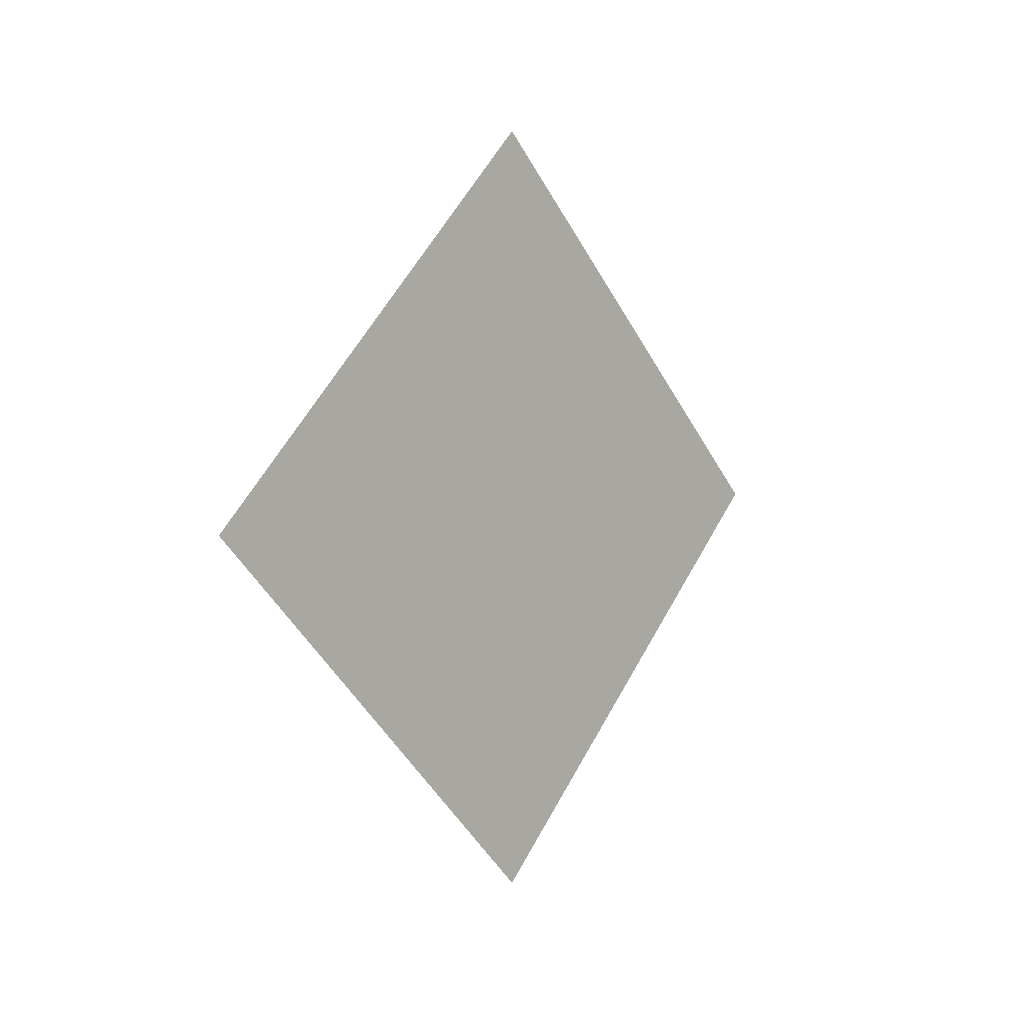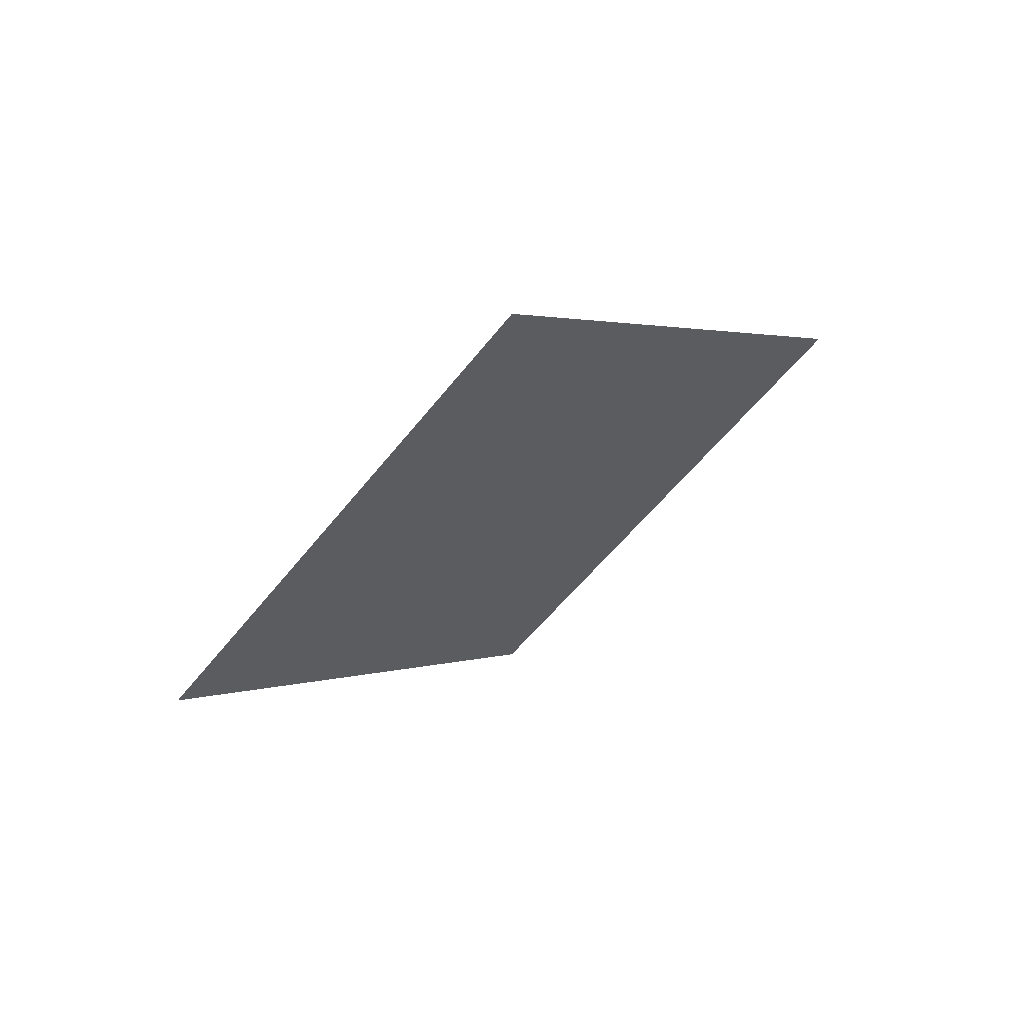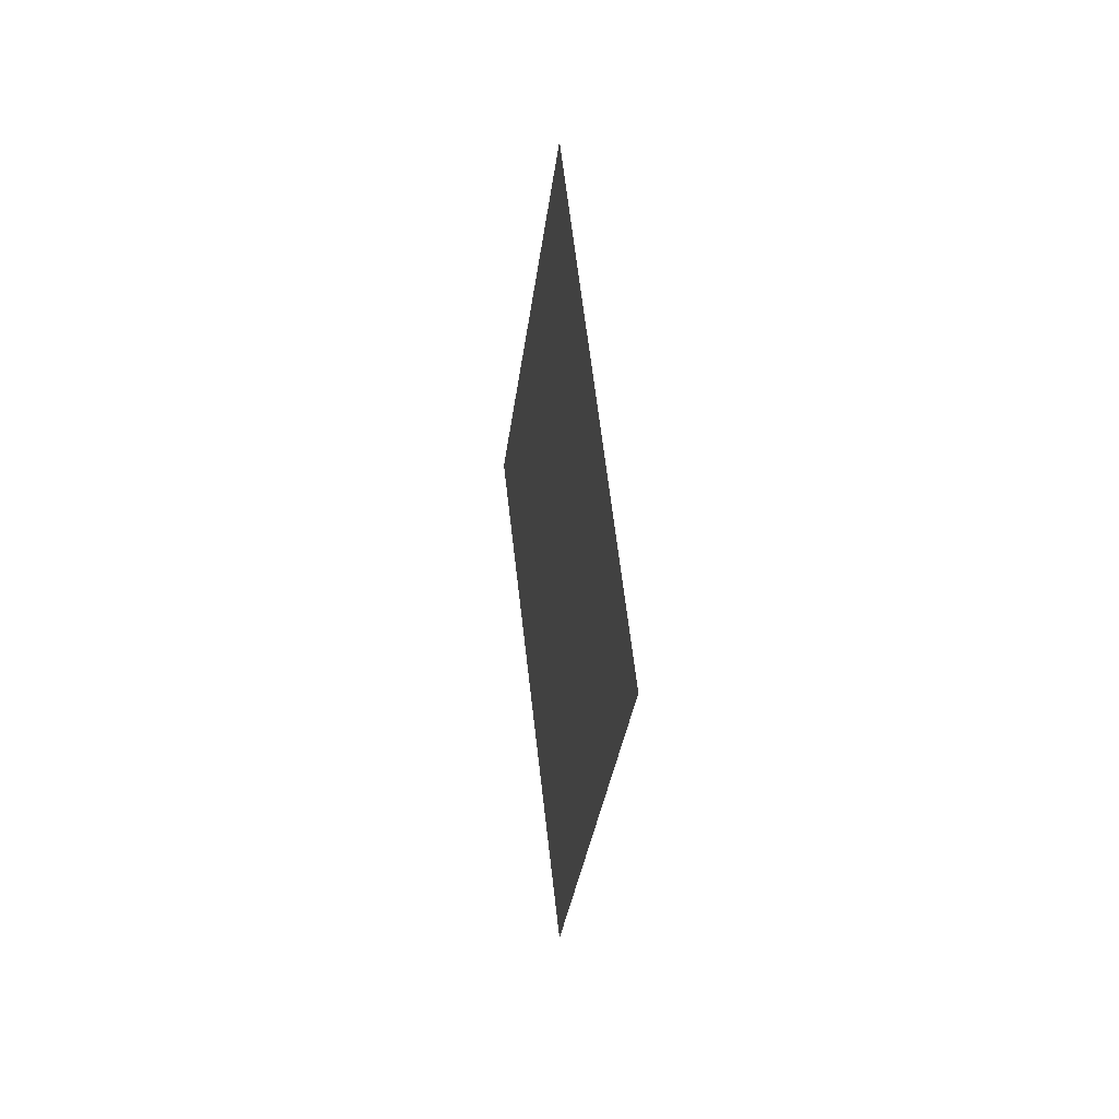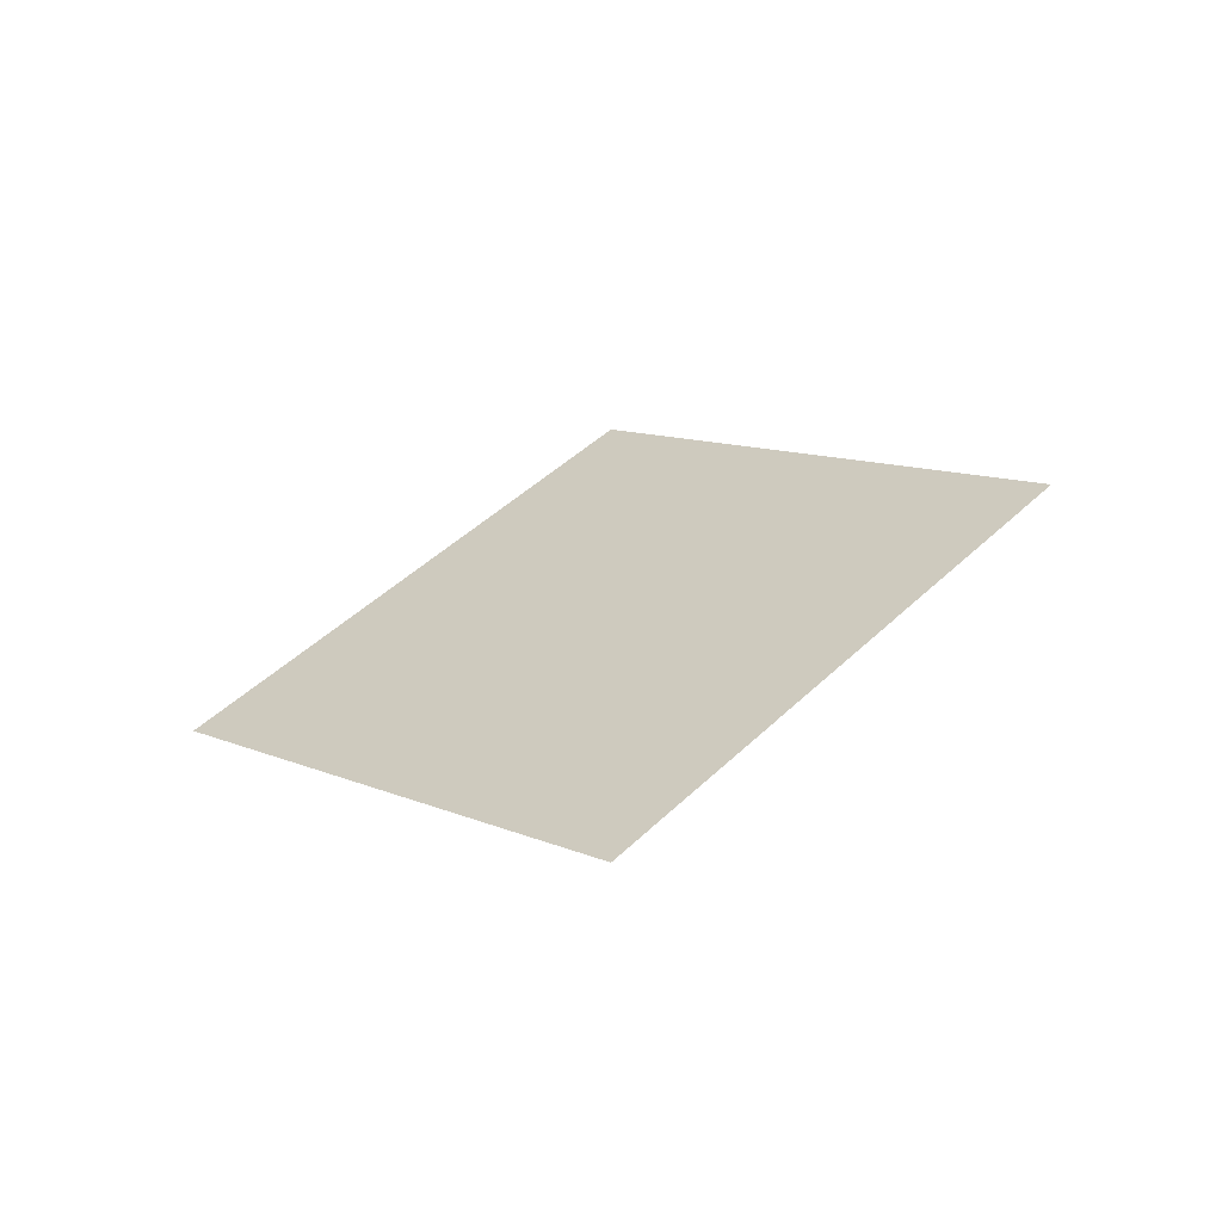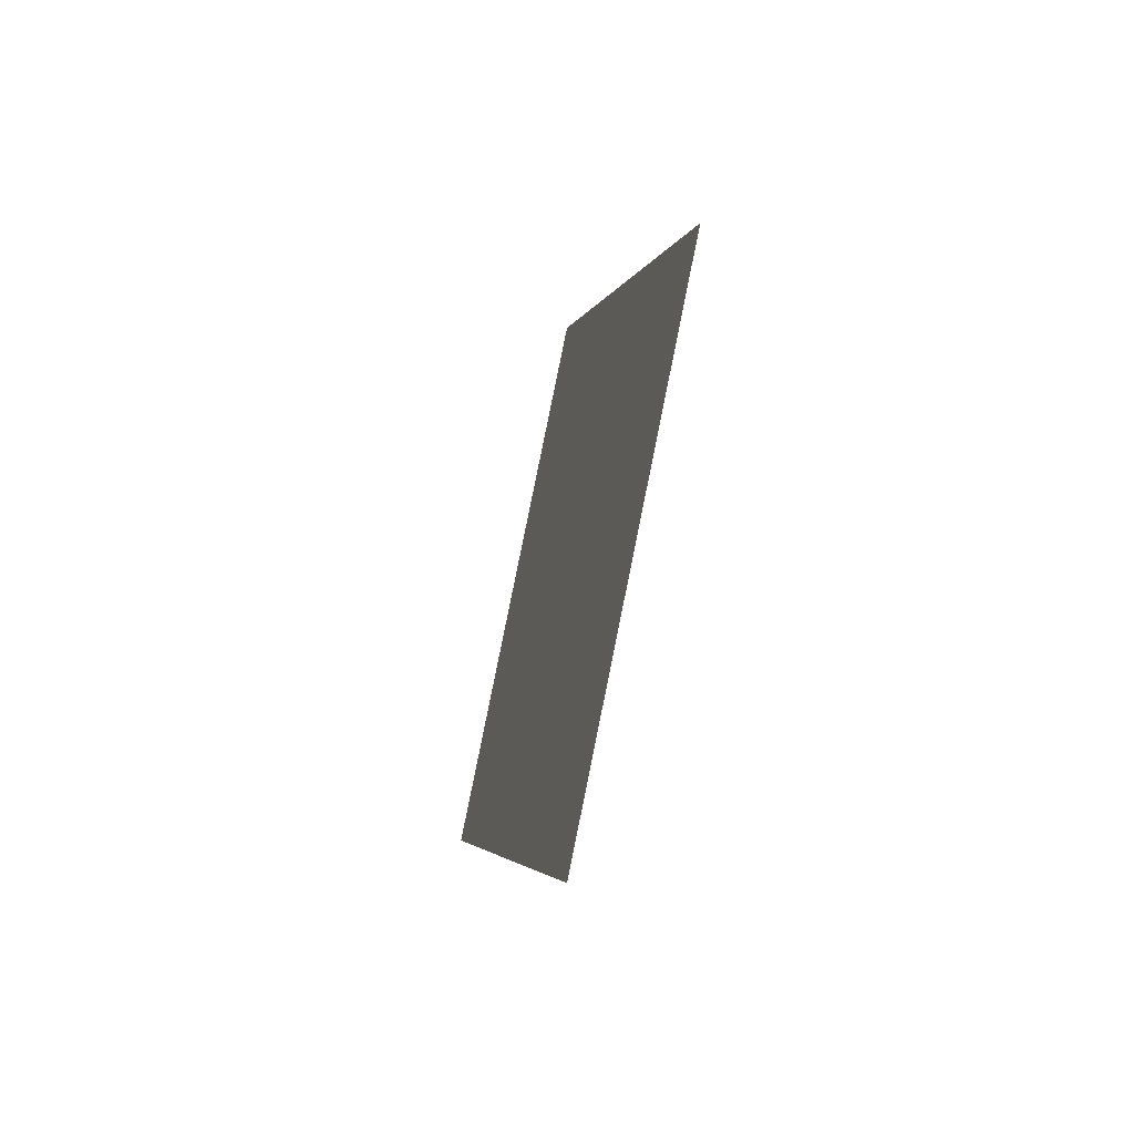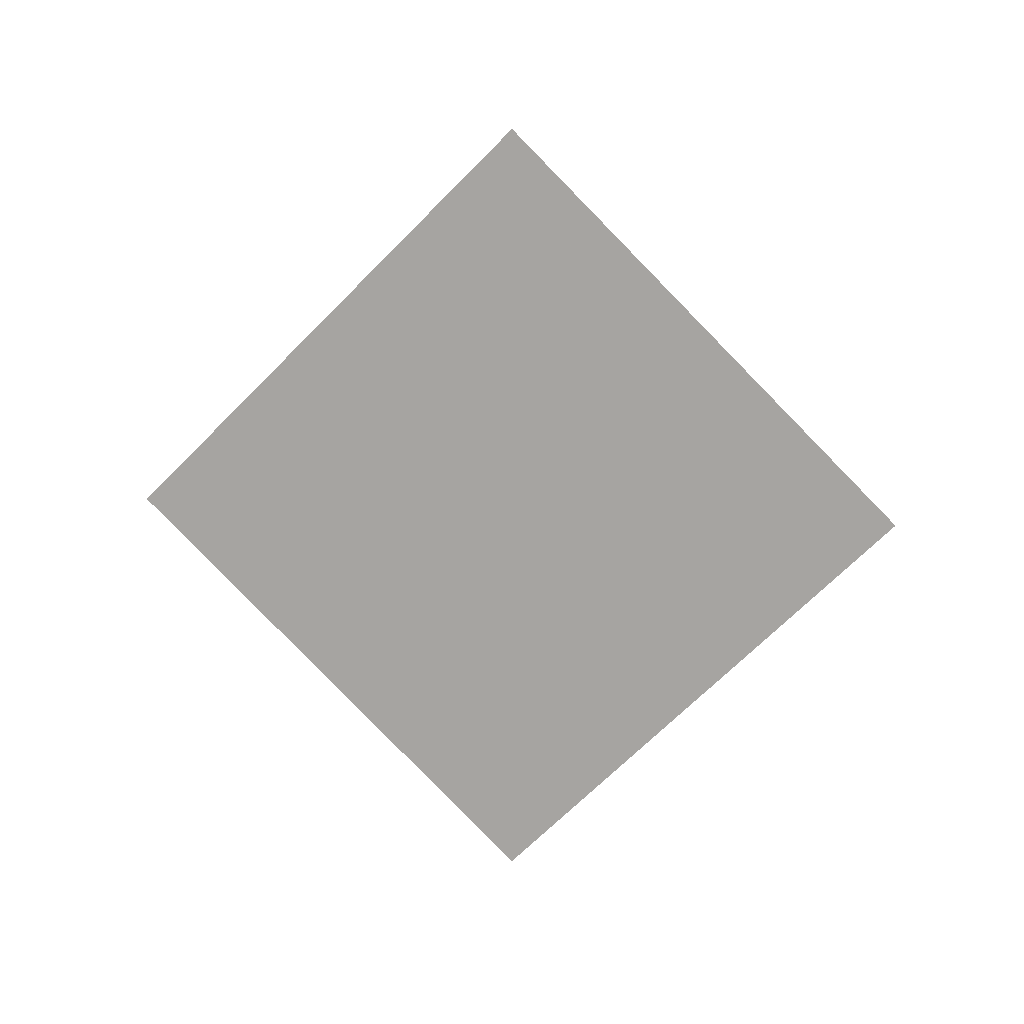
<metadata>
{"format":"obj","ext":"obj","renderer":"f3d","projection":"perspective","resolution":1024,"background":"white","views":[{"elev":4.2,"azim":42.3,"up":"+Y"},{"elev":64.0,"azim":57.9,"up":"+Z"},{"elev":15.7,"azim":-9.1,"up":"+Z"},{"elev":-62.1,"azim":-72.0,"up":"+Z"},{"elev":-49.4,"azim":-16.4,"up":"+Z"},{"elev":14.7,"azim":98.0,"up":"+Z"}]}
</metadata>
<code>
v -4818 361.9 -1.272e+04
v -4818 345 -1.27e+04
v -4818 328 -1.272e+04
v -4818 345 -1.273e+04
v -4818 361.9 -1.272e+04
v -4818 328 -1.272e+04
f 1 2 3
f 4 5 6

</code>
